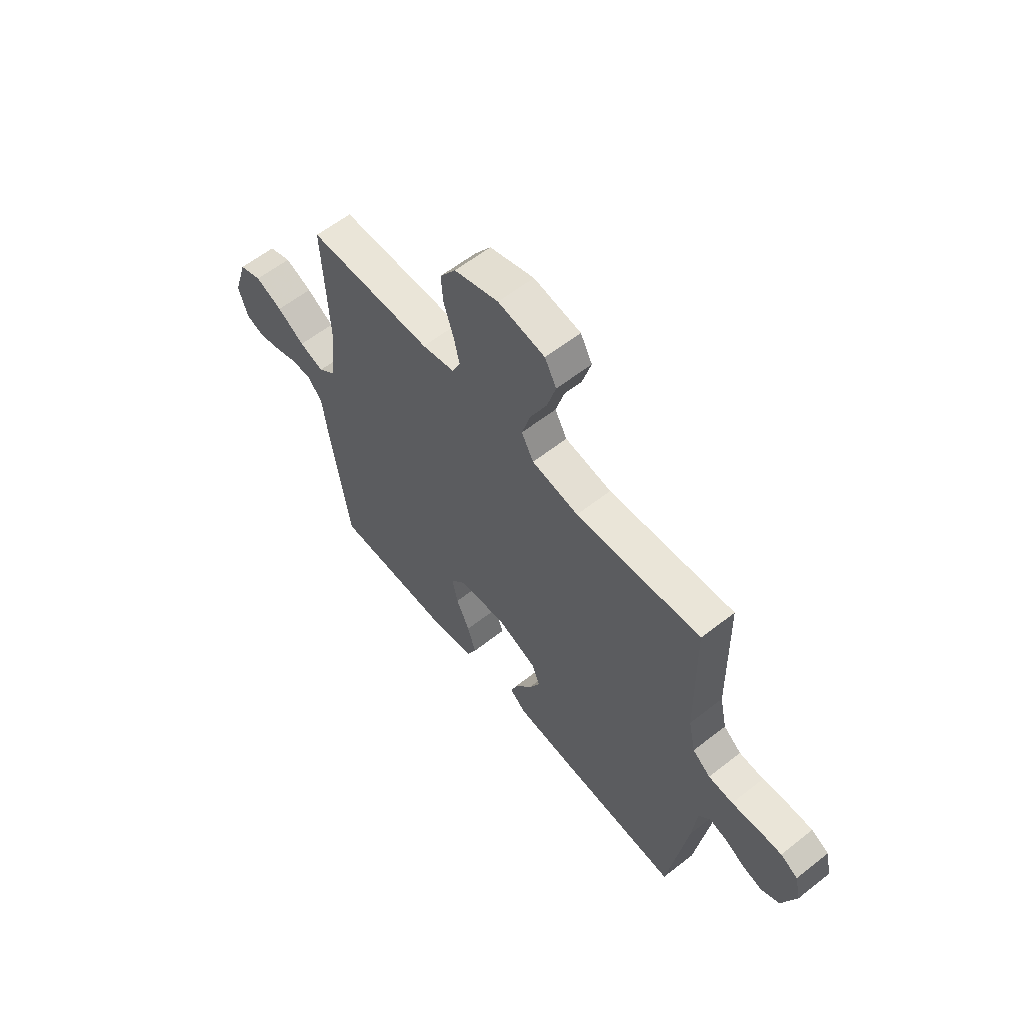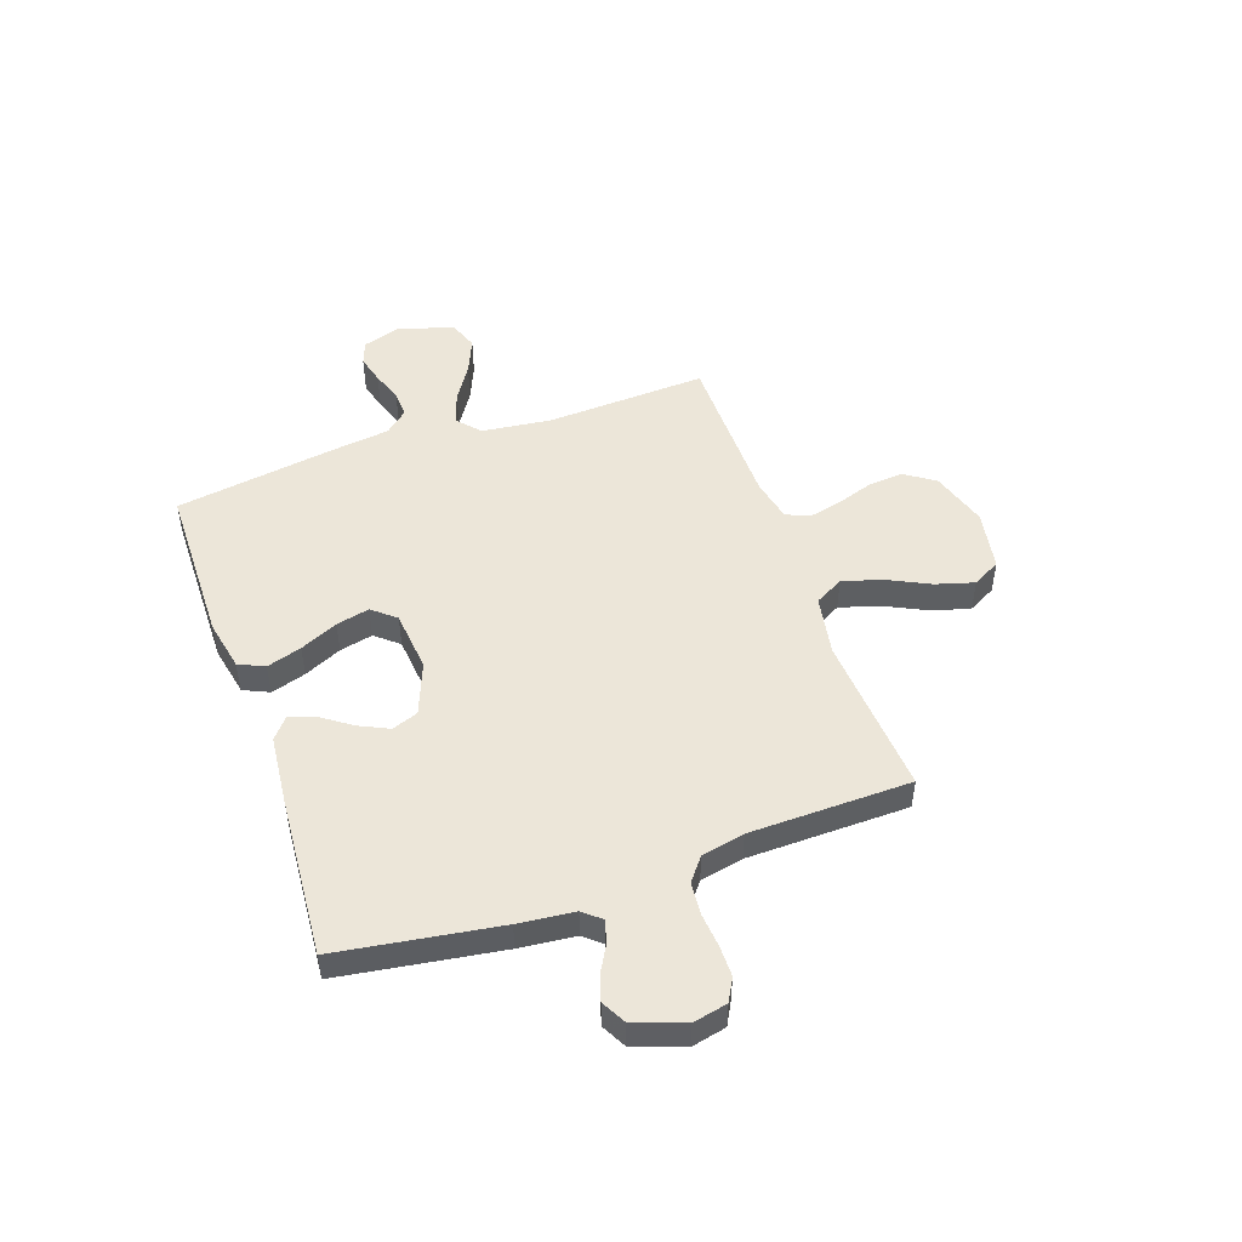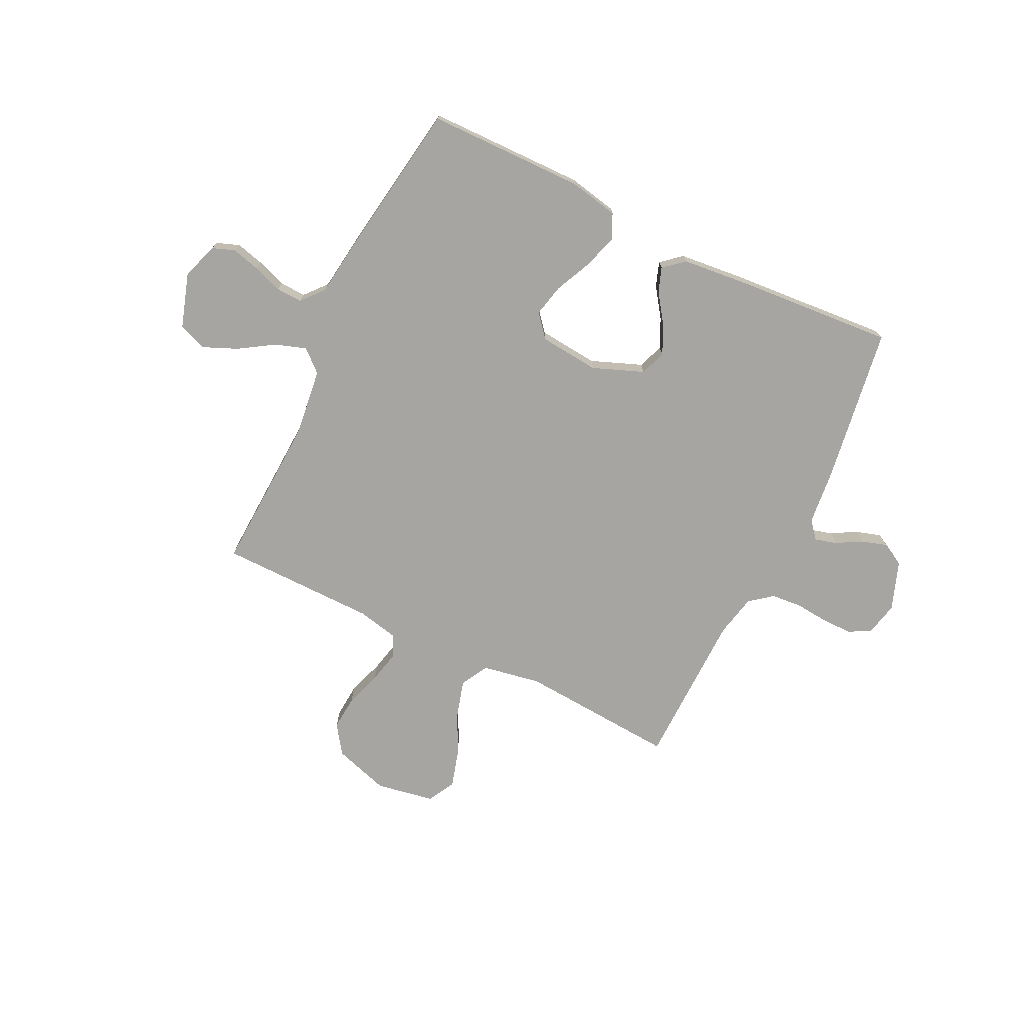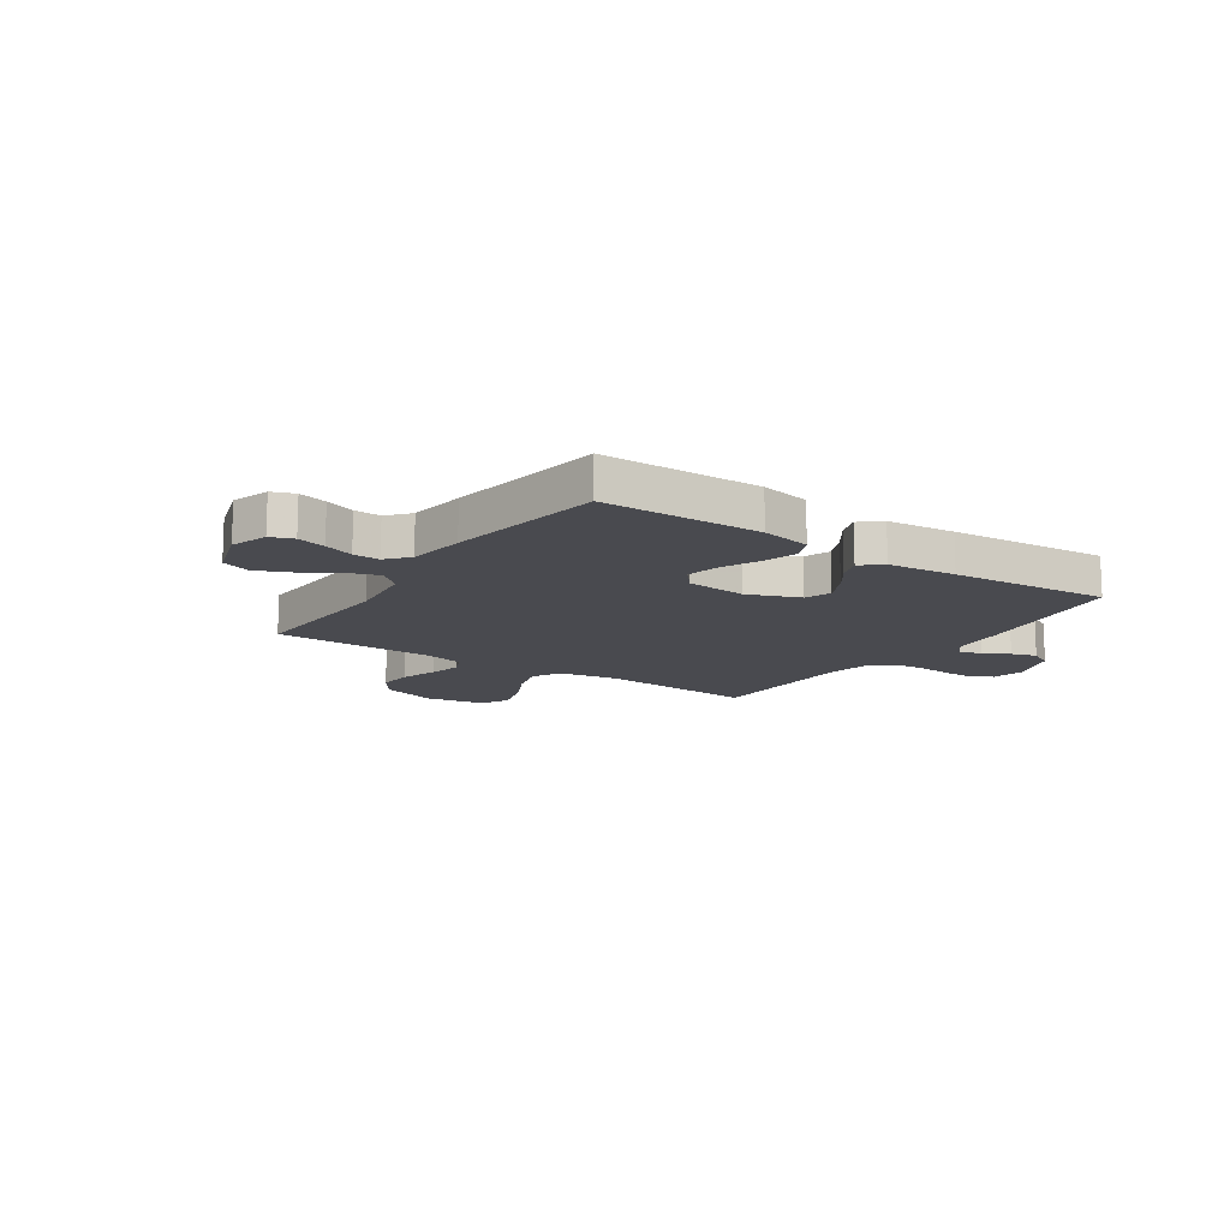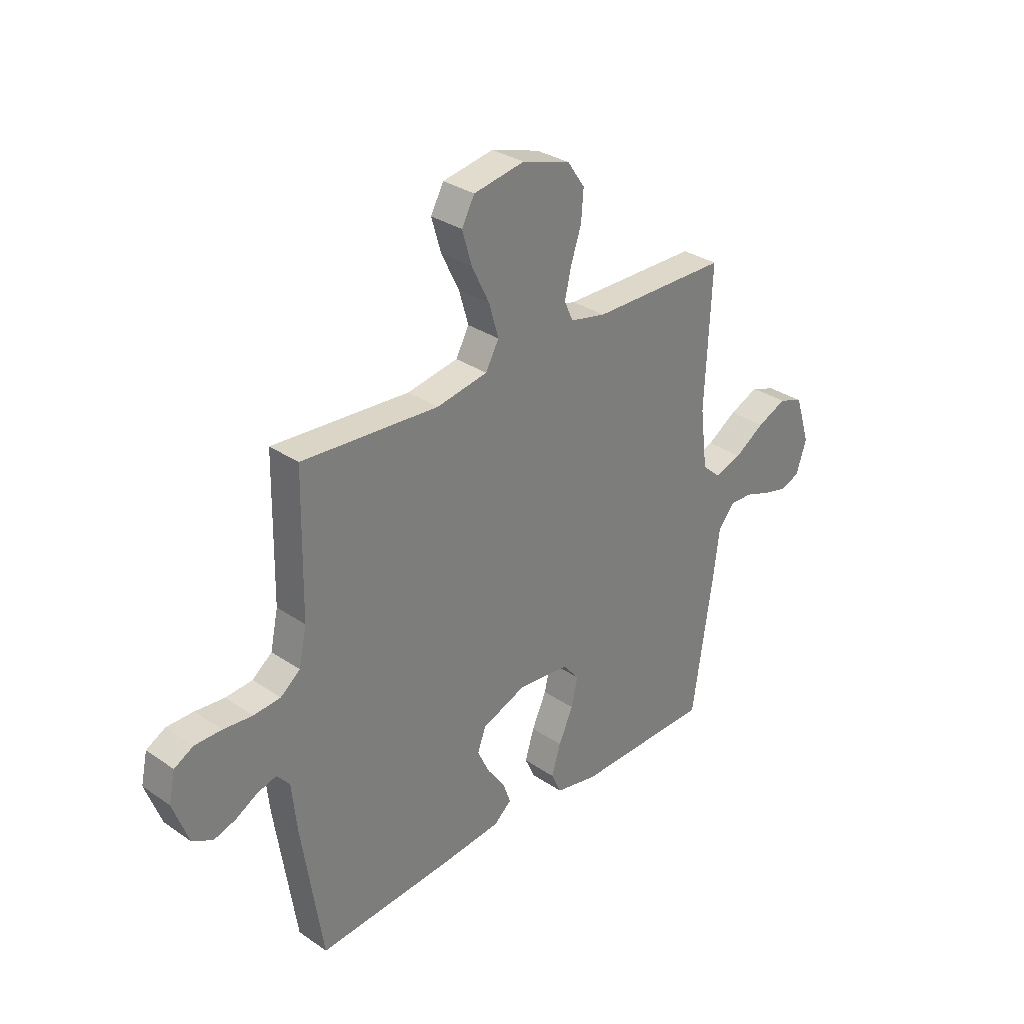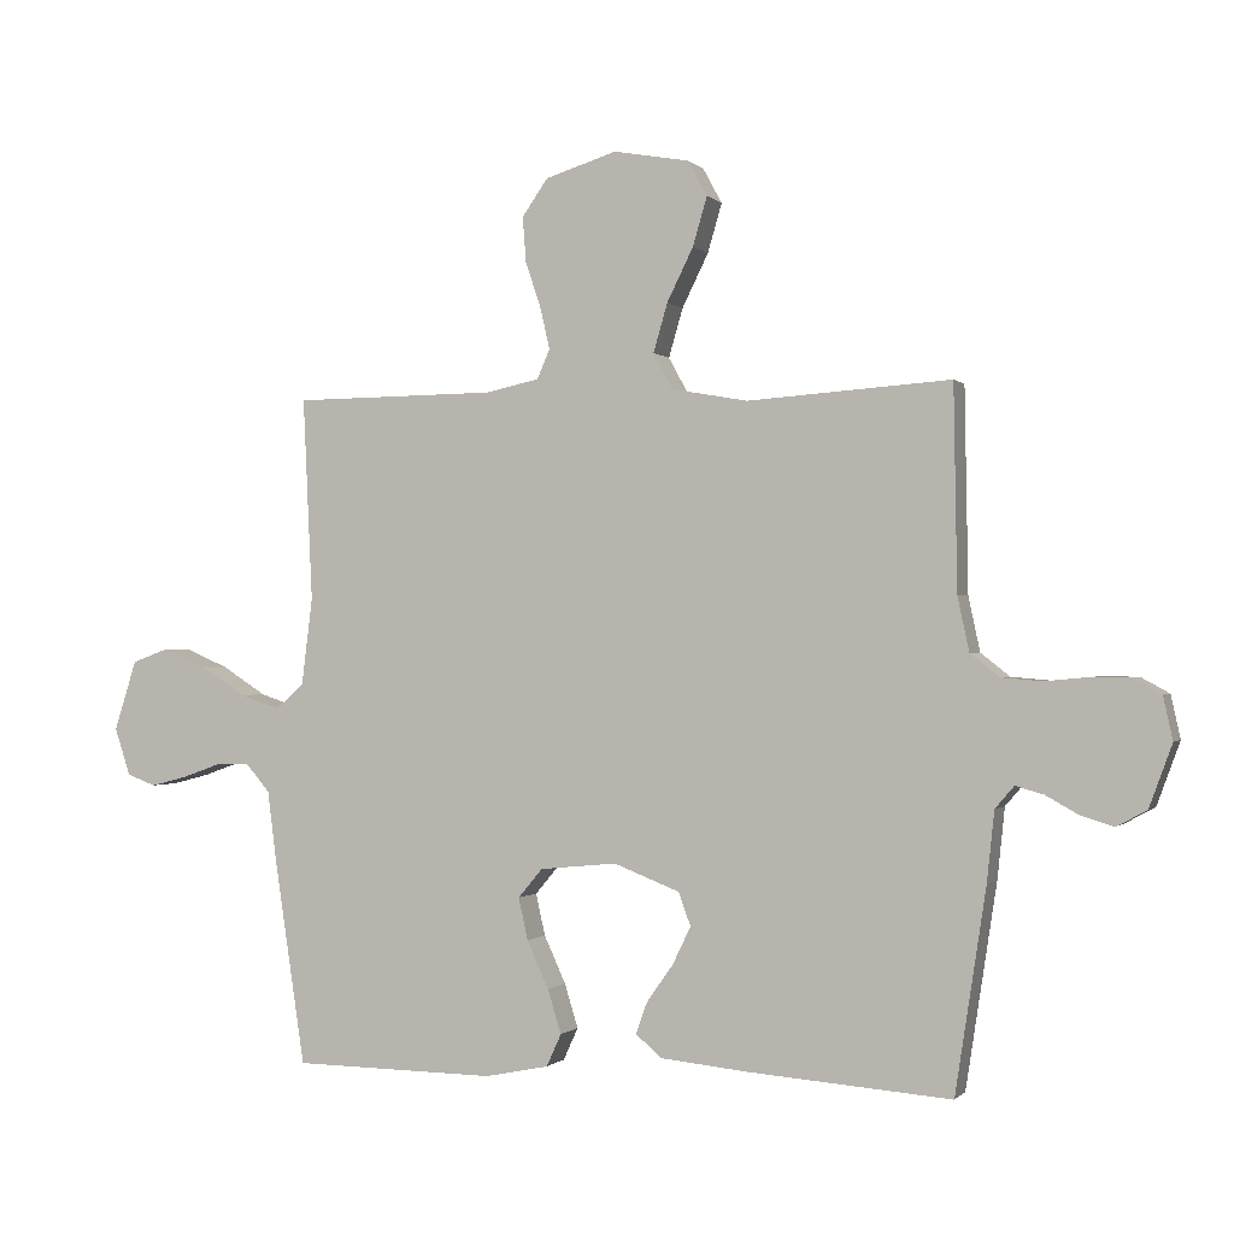
<metadata>
{"format":"obj","ext":"obj","renderer":"f3d","projection":"perspective","resolution":1024,"background":"white","views":[{"elev":59.6,"azim":-128.9,"up":"+Z"},{"elev":49.5,"azim":-109.3,"up":"+Y"},{"elev":-73.7,"azim":154.0,"up":"+Y"},{"elev":-13.5,"azim":145.9,"up":"+Y"},{"elev":31.4,"azim":-45.9,"up":"+Z"},{"elev":-0.5,"azim":-160.3,"up":"+Z"}]}
</metadata>
<code>
v 0.5 0.07 -0.5
v 0.2 0.07 -0.504
v 0.106 0.07 -0.485
v 0.084 0.07 -0.437
v 0.104 0.07 -0.372
v 0.136 0.07 -0.302
v 0.15 0.07 -0.24
v 0.114 0.07 -0.197
v 0 0.07 -0.186
v -0.097 0.07 -0.224
v -0.115 0.07 -0.273
v -0.088 0.07 -0.329
v -0.049 0.07 -0.384
v -0.032 0.07 -0.431
v -0.071 0.07 -0.464
v -0.2 0.07 -0.477
v -0.5 0.07 -0.5
v -0.546 0.07 -0.2
v -0.557 0.07 -0.096
v -0.585 0.07 -0.063
v -0.627 0.07 -0.075
v -0.675 0.07 -0.102
v -0.723 0.07 -0.117
v -0.768 0.07 -0.093
v -0.802 0.07 0
v -0.788 0.07 0.064
v -0.746 0.07 0.087
v -0.688 0.07 0.087
v -0.624 0.07 0.081
v -0.565 0.07 0.086
v -0.522 0.07 0.12
v -0.505 0.07 0.2
v -0.5 0.07 0.5
v -0.2 0.07 0.479
v -0.088 0.07 0.499
v -0.059 0.07 0.552
v -0.08 0.07 0.624
v -0.119 0.07 0.703
v -0.14 0.07 0.775
v -0.112 0.07 0.827
v 0 0.07 0.847
v 0.106 0.07 0.814
v 0.144 0.07 0.759
v 0.139 0.07 0.693
v 0.116 0.07 0.624
v 0.102 0.07 0.563
v 0.121 0.07 0.52
v 0.2 0.07 0.503
v 0.5 0.07 0.5
v 0.486 0.07 0.2
v 0.502 0.07 0.071
v 0.544 0.07 0.034
v 0.603 0.07 0.054
v 0.669 0.07 0.096
v 0.734 0.07 0.124
v 0.788 0.07 0.104
v 0.821 0.07 0
v 0.798 0.07 -0.07
v 0.755 0.07 -0.086
v 0.701 0.07 -0.072
v 0.645 0.07 -0.052
v 0.595 0.07 -0.05
v 0.559 0.07 -0.092
v 0.545 0.07 -0.2
v 0.5 0 -0.5
v 0.2 0 -0.504
v 0.106 0 -0.485
v 0.084 0 -0.437
v 0.104 0 -0.372
v 0.136 0 -0.302
v 0.15 0 -0.24
v 0.114 0 -0.197
v 0 0 -0.186
v -0.097 0 -0.224
v -0.115 0 -0.273
v -0.088 0 -0.329
v -0.049 0 -0.384
v -0.032 0 -0.431
v -0.071 0 -0.464
v -0.2 0 -0.477
v -0.5 0 -0.5
v -0.546 0 -0.2
v -0.557 0 -0.096
v -0.585 0 -0.063
v -0.627 0 -0.075
v -0.675 0 -0.102
v -0.723 0 -0.117
v -0.768 0 -0.093
v -0.802 0 0
v -0.788 0 0.064
v -0.746 0 0.087
v -0.688 0 0.087
v -0.624 0 0.081
v -0.565 0 0.086
v -0.522 0 0.12
v -0.505 0 0.2
v -0.5 0 0.5
v -0.2 0 0.479
v -0.088 0 0.499
v -0.059 0 0.552
v -0.08 0 0.624
v -0.119 0 0.703
v -0.14 0 0.775
v -0.112 0 0.827
v 0 0 0.847
v 0.106 0 0.814
v 0.144 0 0.759
v 0.139 0 0.693
v 0.116 0 0.624
v 0.102 0 0.563
v 0.121 0 0.52
v 0.2 0 0.503
v 0.5 0 0.5
v 0.486 0 0.2
v 0.502 0 0.071
v 0.544 0 0.034
v 0.603 0 0.054
v 0.669 0 0.096
v 0.734 0 0.124
v 0.788 0 0.104
v 0.821 0 0
v 0.798 0 -0.07
v 0.755 0 -0.086
v 0.701 0 -0.072
v 0.645 0 -0.052
v 0.595 0 -0.05
v 0.559 0 -0.092
v 0.545 0 -0.2
f 4 5 6
f 3 4 6
f 2 3 6
f 1 2 6
f 64 1 6
f 63 64 6
f 62 63 6 7
f 59 60 61
f 58 59 61
f 57 58 61
f 56 57 61
f 55 56 61
f 54 55 61
f 53 54 61
f 52 53 61 62
f 62 7 8
f 52 62 8
f 51 52 8
f 48 49 50
f 51 8 9
f 50 51 9
f 48 50 9
f 47 48 9
f 43 44 45
f 42 43 45
f 41 42 45
f 40 41 45
f 39 40 45
f 38 39 45
f 37 38 45
f 36 37 45 46
f 47 9 10
f 46 47 10
f 36 46 10
f 35 36 10
f 32 33 34
f 35 10 11
f 34 35 11
f 32 34 11
f 31 32 11
f 27 28 29
f 26 27 29
f 25 26 29
f 24 25 29
f 23 24 29
f 22 23 29
f 21 22 29
f 20 21 29 30
f 31 11 12
f 30 31 12
f 20 30 12
f 19 20 12
f 17 18 19
f 16 17 19
f 15 16 19
f 14 15 19
f 13 14 19
f 12 13 19
f 70 69 68
f 70 68 67
f 70 67 66
f 70 66 65
f 70 65 128
f 70 128 127
f 71 70 127 126
f 125 124 123
f 125 123 122
f 125 122 121
f 125 121 120
f 125 120 119
f 125 119 118
f 125 118 117
f 126 125 117 116
f 72 71 126
f 72 126 116
f 72 116 115
f 114 113 112
f 73 72 115
f 73 115 114
f 73 114 112
f 73 112 111
f 109 108 107
f 109 107 106
f 109 106 105
f 109 105 104
f 109 104 103
f 109 103 102
f 109 102 101
f 110 109 101 100
f 74 73 111
f 74 111 110
f 74 110 100
f 74 100 99
f 98 97 96
f 75 74 99
f 75 99 98
f 75 98 96
f 75 96 95
f 93 92 91
f 93 91 90
f 93 90 89
f 93 89 88
f 93 88 87
f 93 87 86
f 93 86 85
f 94 93 85 84
f 76 75 95
f 76 95 94
f 76 94 84
f 76 84 83
f 83 82 81
f 83 81 80
f 83 80 79
f 83 79 78
f 83 78 77
f 83 77 76
f 1 65 66 2
f 2 66 67 3
f 3 67 68 4
f 4 68 69 5
f 5 69 70 6
f 6 70 71 7
f 7 71 72 8
f 8 72 73 9
f 9 73 74 10
f 10 74 75 11
f 11 75 76 12
f 12 76 77 13
f 13 77 78 14
f 14 78 79 15
f 15 79 80 16
f 16 80 81 17
f 17 81 82 18
f 18 82 83 19
f 19 83 84 20
f 20 84 85 21
f 21 85 86 22
f 22 86 87 23
f 23 87 88 24
f 24 88 89 25
f 25 89 90 26
f 26 90 91 27
f 27 91 92 28
f 28 92 93 29
f 29 93 94 30
f 30 94 95 31
f 31 95 96 32
f 32 96 97 33
f 33 97 98 34
f 34 98 99 35
f 35 99 100 36
f 36 100 101 37
f 37 101 102 38
f 38 102 103 39
f 39 103 104 40
f 40 104 105 41
f 41 105 106 42
f 42 106 107 43
f 43 107 108 44
f 44 108 109 45
f 45 109 110 46
f 46 110 111 47
f 47 111 112 48
f 48 112 113 49
f 49 113 114 50
f 50 114 115 51
f 51 115 116 52
f 52 116 117 53
f 53 117 118 54
f 54 118 119 55
f 55 119 120 56
f 56 120 121 57
f 57 121 122 58
f 58 122 123 59
f 59 123 124 60
f 60 124 125 61
f 61 125 126 62
f 62 126 127 63
f 63 127 128 64
f 64 128 65 1

</code>
